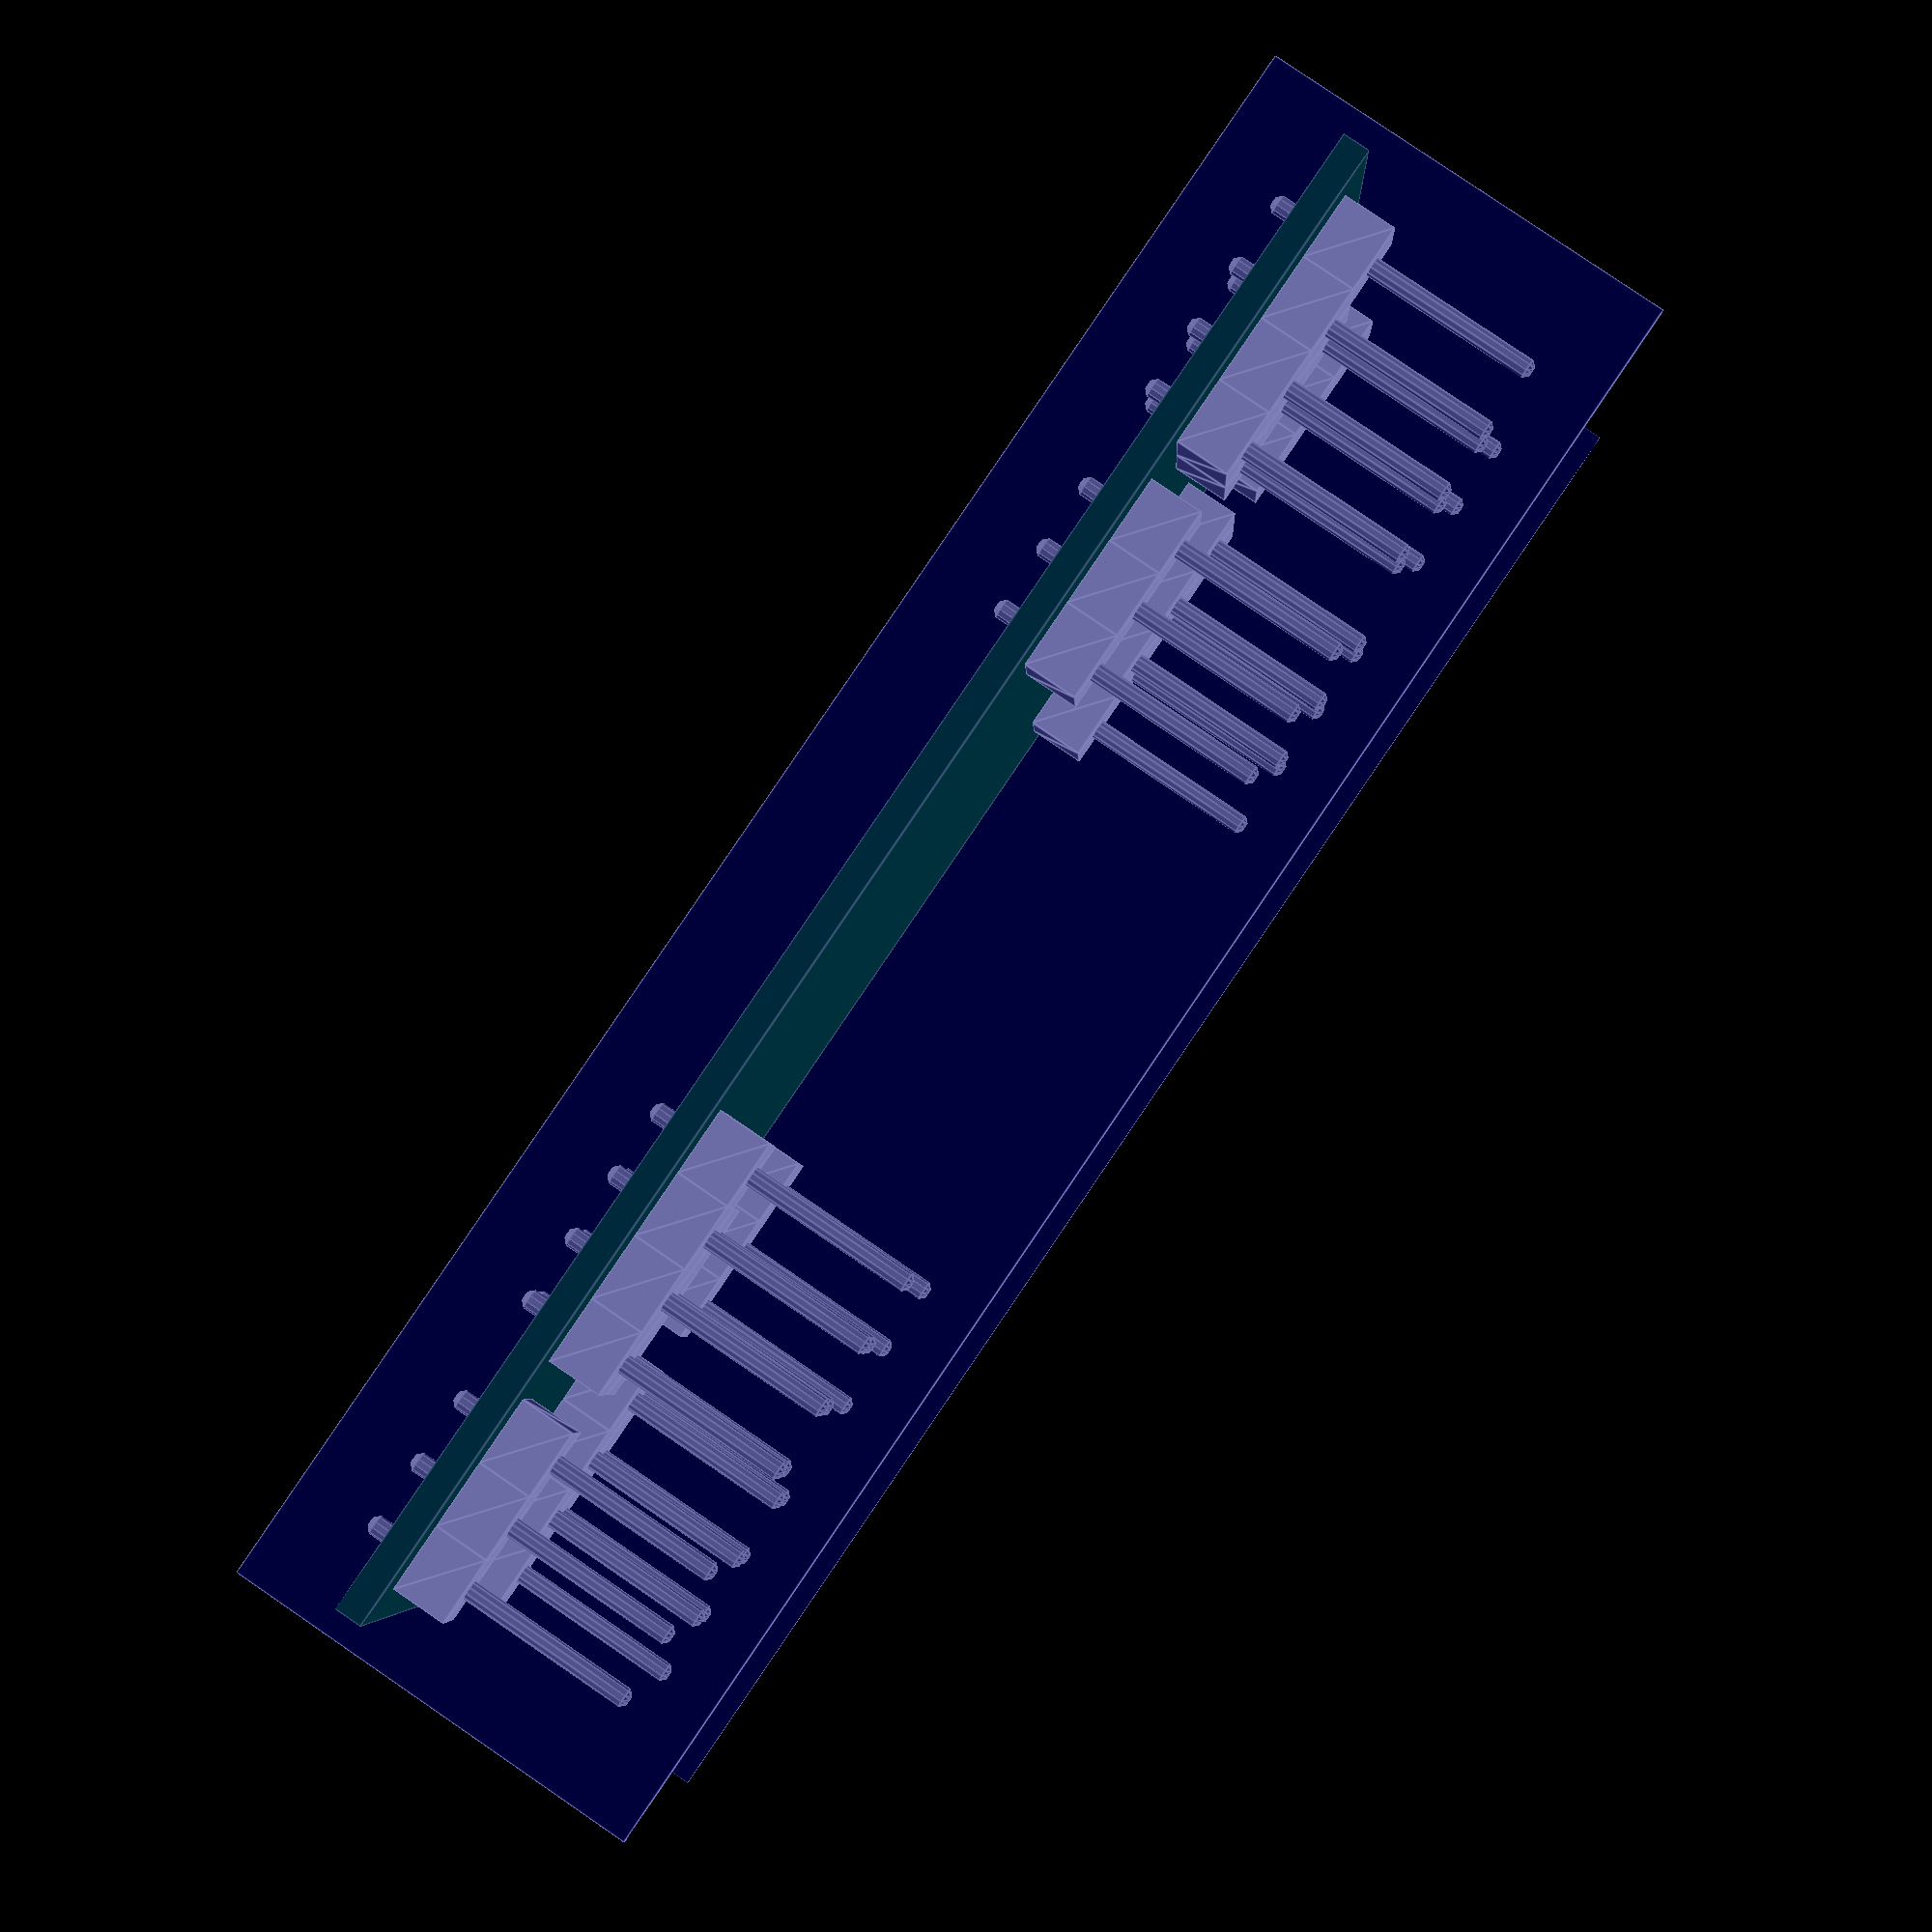
<openscad>
$fa=1;
$fs=1;


NES_width=51;
NES_height=29.5;

SNES_width=88;
SNES_height=21.5;
SNES_gap=.25*64;

N64_width=40;
N64_height=29;
N64_gap=15;
N64_button=6;

wall_thick=2;
wall_gap=4;
socket_thick=2;
socket_width=8;
socket_depth=29;

ps=.156*64;
csy=ps*5.5/2;
csx=ps*14/2;
//Total pin width
tpw=ps*5+SNES_gap;
//Center-to-handle adjust
ctoh=SNES_gap/2;

//Center to handle
//N64 and NES-first
ctoh_N64=1.2*64;
ctoh_NES=1.1*64;
ctoh_bot=(0.2625)*64+ps;
ctoh_top=(0.3125)*64+ps;

top_to_teensy=0.05*64;
bottom_to_teensy=0.075*64;

module socket(x,y) {
	translate([ps*x,ps*y,0])
	difference() {
        circle(r=socket_width/2, center=true);
        circle(r=socket_width/2-socket_thick, center=true);
	}
}

module NES(solid=false) {
    difference() {
        hull() {
            circle(r=socket_width/2 + wall_gap + wall_thick, center=true);
            translate([ps*3,0,0])
            circle(r=socket_width/2 + wall_gap + wall_thick, center=true);
            translate([ps*3,ps,0])
            circle(r=socket_width/2 + wall_gap + wall_thick, center=true);
            translate([ps,ps,0])
            circle(r=socket_width/2 + wall_gap + wall_thick, center=true);
        }
        if(!solid) {
            hull() {
                circle(r=socket_width/2 + wall_gap, center=true);
                translate([ps*3,0,0])
                circle(r=socket_width/2 + wall_gap, center=true);
                translate([ps*3,ps,0])
                circle(r=socket_width/2 + wall_gap, center=true);
                translate([ps,ps,0])
                circle(r=socket_width/2 + wall_gap, center=true);
            }
        }
    }

    for(x=[1:3]) { socket(x,1); }
    for(x=[0:3]) { socket(x,0); }
}
module NES_top() {
    square(size=[60,40],center=true);
}

module SNES(solid=false) {
    difference() {
        hull() {
            translate([ps*5+SNES_gap,0,0])
            circle(r=socket_width/2 + wall_gap + wall_thick, center=true);
            square(size=socket_width + (wall_gap + wall_thick)*2,center=true);
        }
        if(!solid) {
            hull() {
                translate([ps*5+SNES_gap,0,0])
                circle(r=socket_width/2 + wall_gap, center=true);
                square(size=socket_width + wall_gap*2,center=true);
            }
        }
    }

    for(x=[0:3]) { socket(x,0); }
    translate([SNES_gap,0,0])
    for(x=[3:5]) { socket(x,0); }

    translate([ps*3+SNES_gap/2,0,0])
    square(size=[wall_thick,socket_width + wall_gap*2],center=true);
}
module SNES_top() {
    square(size=[108,38],center=true);
}

module N64(solid=false) {
	difference() {
        difference() {
            circle(r=N64_width/2,center=true);
            translate([0,-N64_height,0])
            square(size=N64_width,center=true);
        }
        if(!solid) {
            difference() {
                circle(r=N64_width/2-wall_thick,center=true);
                translate([0,-N64_height,0])
                square(size=N64_width+wall_thick*2,center=true);
            }
        }
	}

	for(x=[-1:1]) { socket(x,0); }
}
module N64_top() {
    circle(r=N64_width/2+6.5,center=true);
}

header_height=.340*64;
teensy_width=0.7*64;
teensy_length=1.2*64;
teensy_thick=5;

connector_overhang=2;
connector_size=[20,23,10];

module teensy_connector() {
    color("silver")
    translate([
        0,
        -(teensy_length/2 - connector_size[1]/2 + connector_overhang),
        header_height + connector_size[2]/2 + teensy_thick
    ])
    cube(connector_size,center=true);
}

module teensy() {
    translate([0,0,header_height/2]) {
        color("green")
        translate([0,0,(header_height+teensy_thick)/2])
        cube(size=[teensy_width,teensy_length,teensy_thick],center=true);

        color("darkgray") {
            translate([-(teensy_width-teensy_thick)/2,0,0])
            cube(size=[teensy_thick,teensy_length,header_height],center=true);
            translate([(teensy_width-teensy_thick)/2,0,0])
            cube(size=[teensy_thick,teensy_length,header_height],center=true);
        }
    }

    teensy_connector();
}

module lump(solid=true) {
    translate([-ps*3,0,0]) {
        translate([0,0,0]) NES(solid);
        translate([0,0,0]) SNES(solid);
        translate([ps*4+SNES_gap,0,0]) N64(solid);
    }
}
module lump_top() {
    translate([-ps*3,0,0]) {
        translate([ps*1.5,ps*(.5),0]) NES_top();
        translate([tpw/2,0,0]) SNES_top();
        translate([ps*4+SNES_gap,0,0]) N64_top();
    }
}

*color("steelblue")
linear_extrude(height=socket_depth)
difference() {
    minkowski() {
        hull() {
            union() {
                translate([-ctoh_N64,-ctoh_bot,0]) lump();
                translate([ctoh_NES,-ctoh_bot,0]) lump();
                translate([-ctoh_NES,ctoh_top,0]) rotate([0,0,180]) lump();
                translate([ctoh_N64,ctoh_top,0]) rotate([0,0,180]) lump();
            }
        }
        circle(r=10);
    }

    translate([-ctoh_N64,-ctoh_bot,0]) lump();
    translate([ctoh_NES,-ctoh_bot,0]) lump();
    translate([-ctoh_NES,ctoh_top,0]) rotate([0,0,180]) lump();
    translate([ctoh_N64,ctoh_top,0]) rotate([0,0,180]) lump();
}

board_length=3.65*64;
board_width=1.325*64;
board_thick=4;
board_offset=10;
pin_base=.125*64;
pin_gap=pin_base*0.5;
pin_length=.4*64;
pin_below=.125*64;
pin_d=.045*64;
pin_taper=pin_d/2;
ledge_width=5;

box_thick=3;
box_height=
    box_thick+
    board_offset+
    board_thick+
    pin_base+
    pin_gap+
    box_thick+
    socket_depth;

box_length=board_length+box_thick*2;
box_width=board_width+box_thick*2;

module pin(x,y) {
	translate([ps*x,ps*y,0]) {
        color("silver") {
            translate([0,0,-pin_below + pin_taper/2])
            cylinder(h=pin_length+pin_base+pin_below-pin_taper, r=pin_d/2);
            translate([0,0,-pin_below])
            cylinder(h=pin_taper/2,r2=pin_d/2,r1=pin_taper/2);
            translate([0,0,pin_length+pin_base-pin_taper/2])
            cylinder(h=pin_taper/2,r1=pin_d/2,r2=pin_taper/2);
        }

        color("white")
        linear_extrude(height=pin_base)
        square(size=ps,center=true);
    }
}

module pin_set() {
    translate([-ps*3,0,0]) {
        for(x=[1:3]) { pin(x,1); }
        for(x=[0:3]) { pin(x,0); }
        translate([SNES_gap,0,0])
        for(x=[3:5]) { pin(x,0); }
    }
}

module pin_cutout() {
    hull() {
        translate([-ps*3,0,0]) circle(r=pin_d,center=true);
        translate([SNES_gap+ps*2,0,0]) circle(r=pin_d,center=true);
    }
    hull() {
        translate([ps*-2,ps,0]) circle(r=pin_d,center=true);
        translate([0,ps,0]) circle(r=pin_d,center=true);
    }
}

module controller_holes() {
    translate([-ctoh_N64,-ctoh_bot,0]) lump();
    translate([ctoh_NES,-ctoh_bot,0]) lump();
    translate([-ctoh_NES,ctoh_top,0]) rotate([0,0,180]) lump();
    translate([ctoh_N64,ctoh_top,0]) rotate([0,0,180]) lump();
}

module pin_cutouts() {
    translate([-ctoh_N64,-ctoh_bot,0]) pin_cutout();
    translate([ctoh_NES,-ctoh_bot,0]) pin_cutout();
    translate([-ctoh_NES,ctoh_top,0]) rotate([0,0,180]) pin_cutout();
    translate([ctoh_N64,ctoh_top,0]) rotate([0,0,180]) pin_cutout();
}

module all_pins() {
    translate([-ctoh_N64,-ctoh_bot,0]) pin_set();
    translate([ctoh_NES,-ctoh_bot,0]) pin_set();
    translate([-ctoh_NES,ctoh_top,0]) rotate([0,0,180]) pin_set();
    translate([ctoh_N64,ctoh_top,0]) rotate([0,0,180]) pin_set();
}

fudge=.1;

module box() {

color("darkgreen")
translate([0,0,board_offset+box_thick+board_thick/2])
cube(size=[
    board_length,
    board_width,
    board_thick
], center=true);

teensy_trans=(bottom_to_teensy-top_to_teensy)/2;
*translate([0,teensy_trans,board_offset+box_thick+board_thick])
teensy();

translate([0,0,box_thick+board_offset+board_thick]) all_pins();

//Box top
//translate([0,0,50])
*color("slateblue",0.5)
difference() {
    union() {
        translate([0,0,box_height/2])
        difference() {
            translate([0,0,box_thick/2])
            cube(size=[box_length,box_width-box_thick*2,box_height-box_thick],center=true);
            translate([0,0,-fudge])
            cube(size=[box_length-box_thick*2,box_width-box_thick*2+fudge,box_height-box_thick*2+fudge],center=true);
        }
        translate([0,0,box_height-socket_depth])
        minkowski() {
            linear_extrude(height=socket_depth-box_thick) controller_holes();
            cube(size=[box_thick*2,box_thick*2,box_thick*2],center=true);
        }
    }
    translate([0,0,box_height-socket_depth+fudge])
    linear_extrude(height=socket_depth+fudge) controller_holes();
    translate([0,0,box_height-socket_depth-box_thick])
    linear_extrude(height=box_thick) pin_cutouts();
}



//Box bottom
color("darkblue",0.5)
translate([0,0,box_height/2])
difference() {
    cube(size=[box_length-fudge,box_width,box_height-fudge],center=true);
    translate([0,0,box_thick])
    cube(size=[box_length+fudge,box_width-box_thick*2,box_height-box_thick],center=true);
    translate(cutout_pos-[0,0,box_height/2])
    cube(size=cutout_size);
}

cutout_offset=box_thick
    +board_offset
    +board_thick
    +header_height;

cutout_size=[
    connector_size[0]*2,
    bottom_to_teensy+box_thick,
    box_height-box_thick-cutout_offset,
];
cutout_pos=[-cutout_size[0]/2,-box_width/2,cutout_offset];

module connector_cap() {
    translate([
        box_thick,
        cutout_size[1] - connector_overhang,
        connector_size[2]+
        (cutout_size[2]-connector_size[2])/2
    ])
    cube(size=[
        cutout_size[0]-box_thick*2,
        connector_overhang,
        (cutout_size[2]-connector_size[2])/2
    ]);
}

//TODO: Have the top have a thing that comes down to cover the top of the Teensy connector
translate(cutout_pos)
difference() {
    union() {
        cube(size=cutout_size);
        translate([0,box_thick,0])
        rotate([0,90,0])
        linear_extrude(height=cutout_size[0])
        polygon(points=[[0,0],[bottom_to_teensy,0],[0,bottom_to_teensy]]);
    }
    translate([box_thick,0,box_thick])
    cube(size=cutout_size-[box_thick*2,connector_overhang,box_thick]);
    translate([
        (cutout_size[0]-connector_size[0])/2,
        bottom_to_teensy+box_thick-connector_overhang,
        (cutout_size[2]-connector_size[2])/2
    ])
    cube(size=connector_size);
    connector_cap();
}

translate(cutout_pos) connector_cap();

}


*color("dimgray")
translate([0,0,box_height])
linear_extrude(height=socket_depth) {
    translate([-ctoh_N64,-ctoh_bot,0]) lump_top();
    translate([ctoh_NES,-ctoh_bot,0]) lump_top();
    translate([-ctoh_NES,ctoh_top,0]) rotate([0,0,180]) lump_top();
    translate([ctoh_N64,ctoh_top,0]) rotate([0,0,180]) lump_top();
}


box();

</openscad>
<views>
elev=97.6 azim=176.4 roll=235.7 proj=p view=edges
</views>
